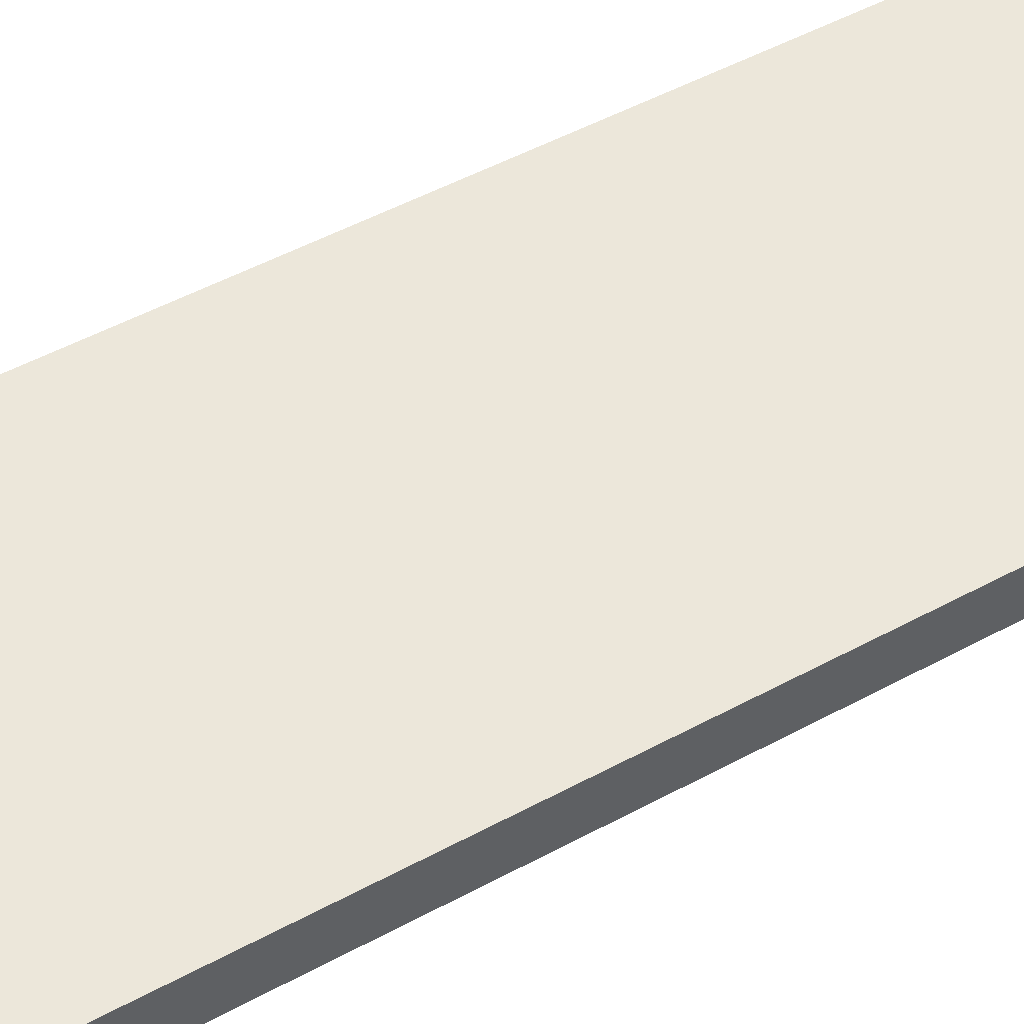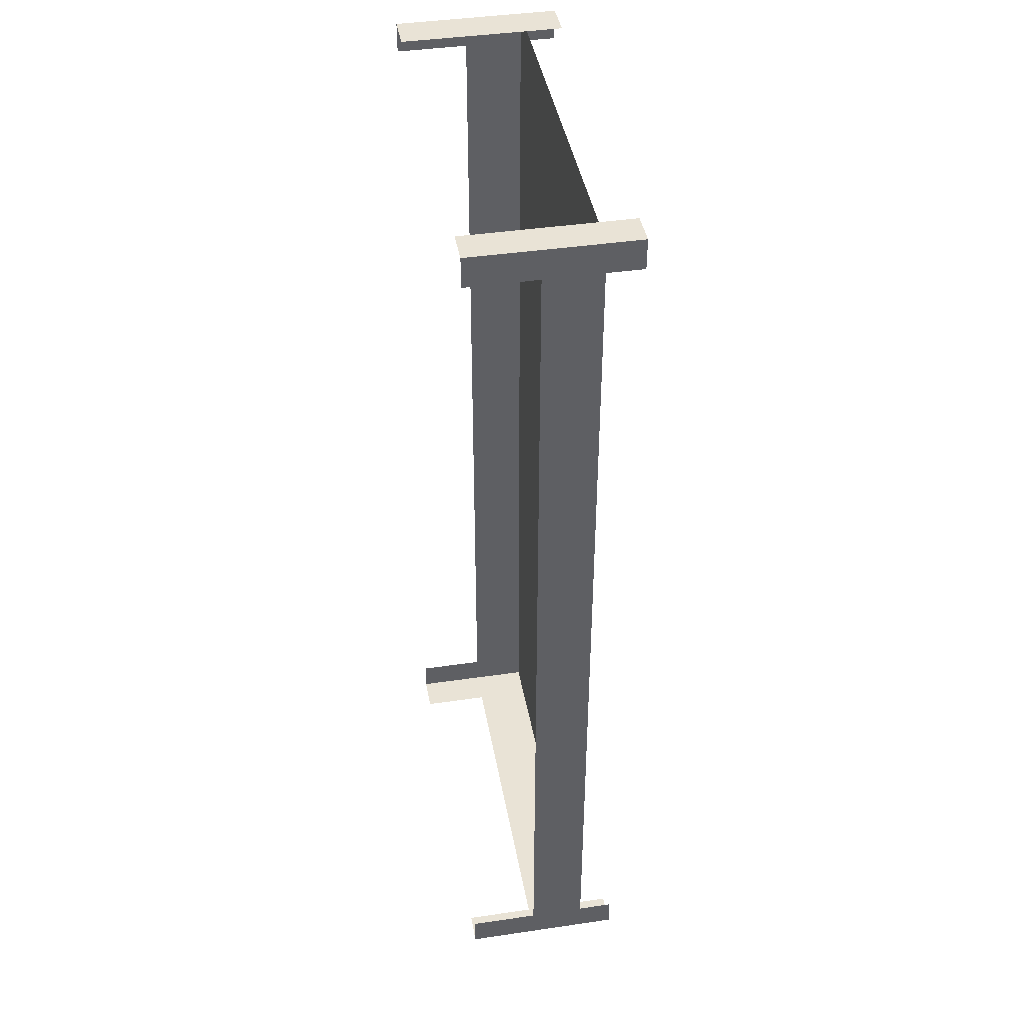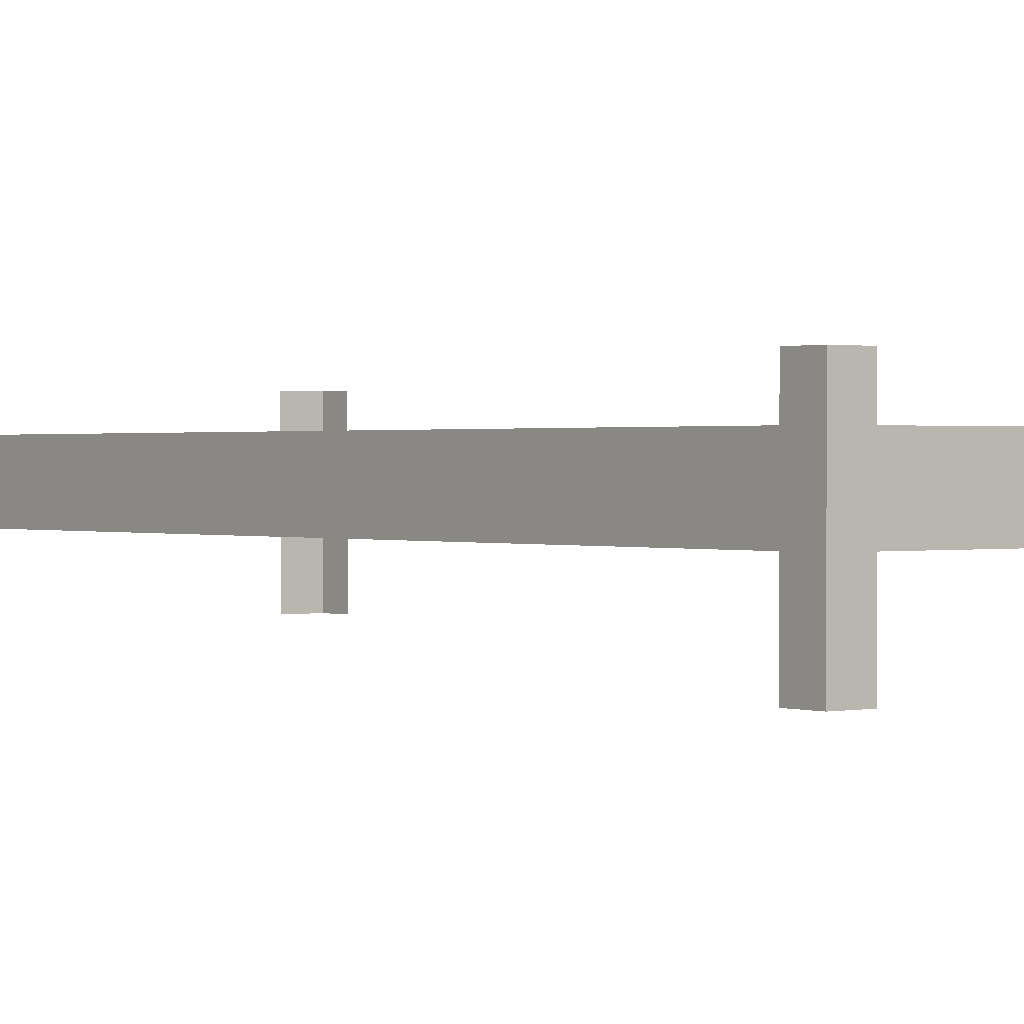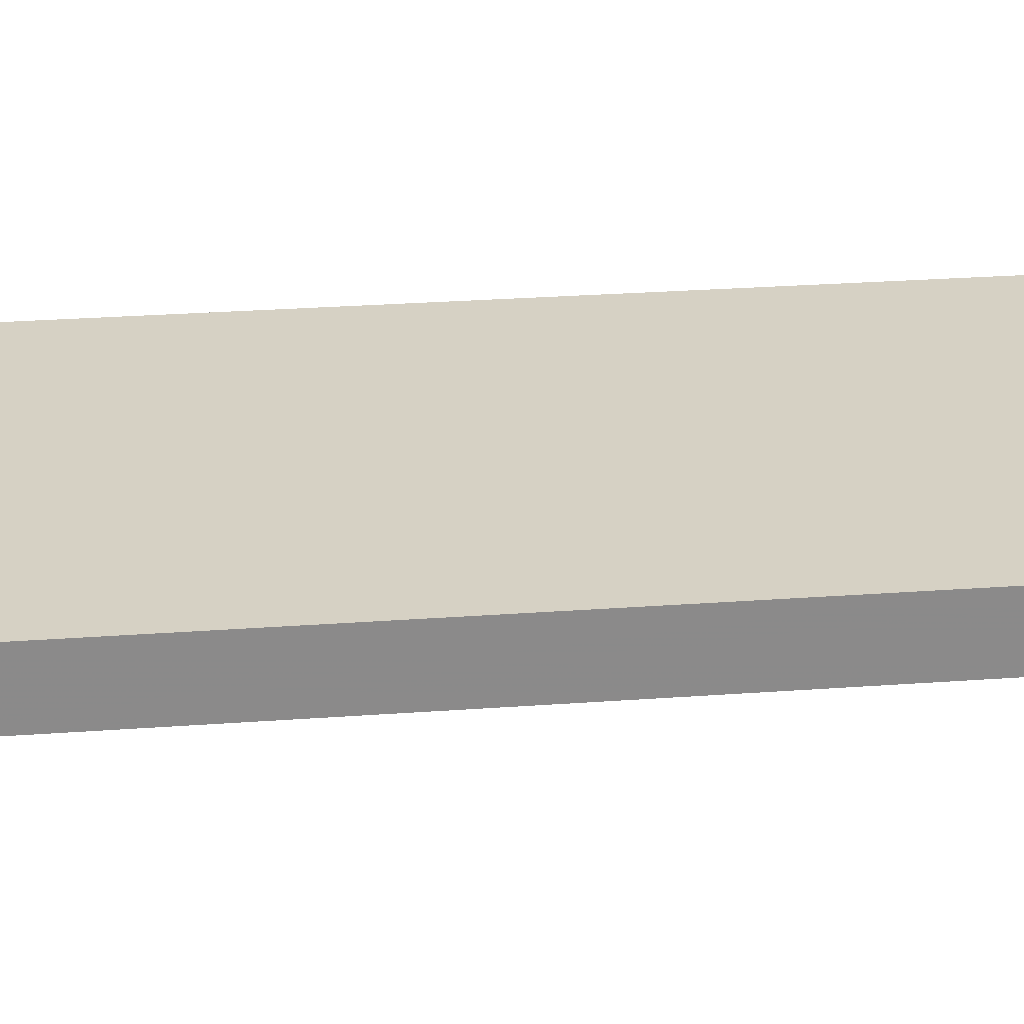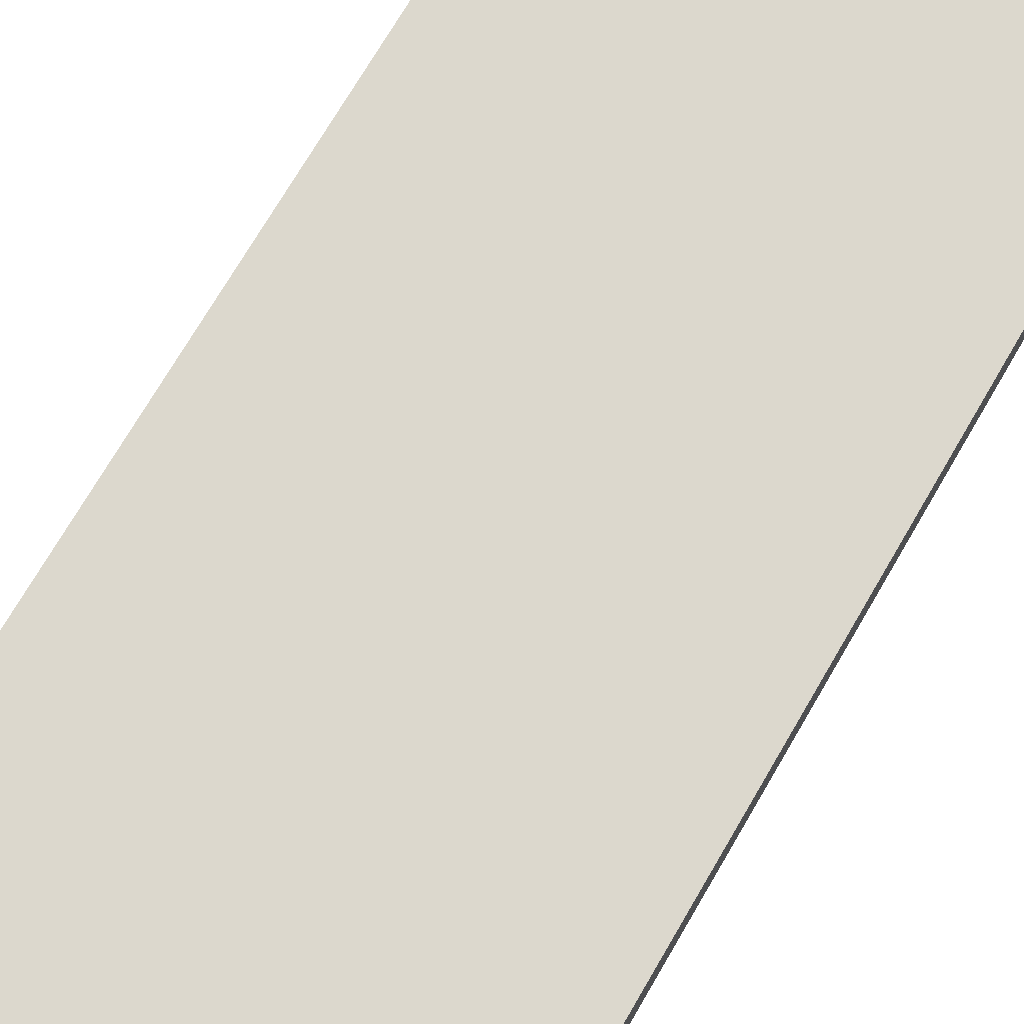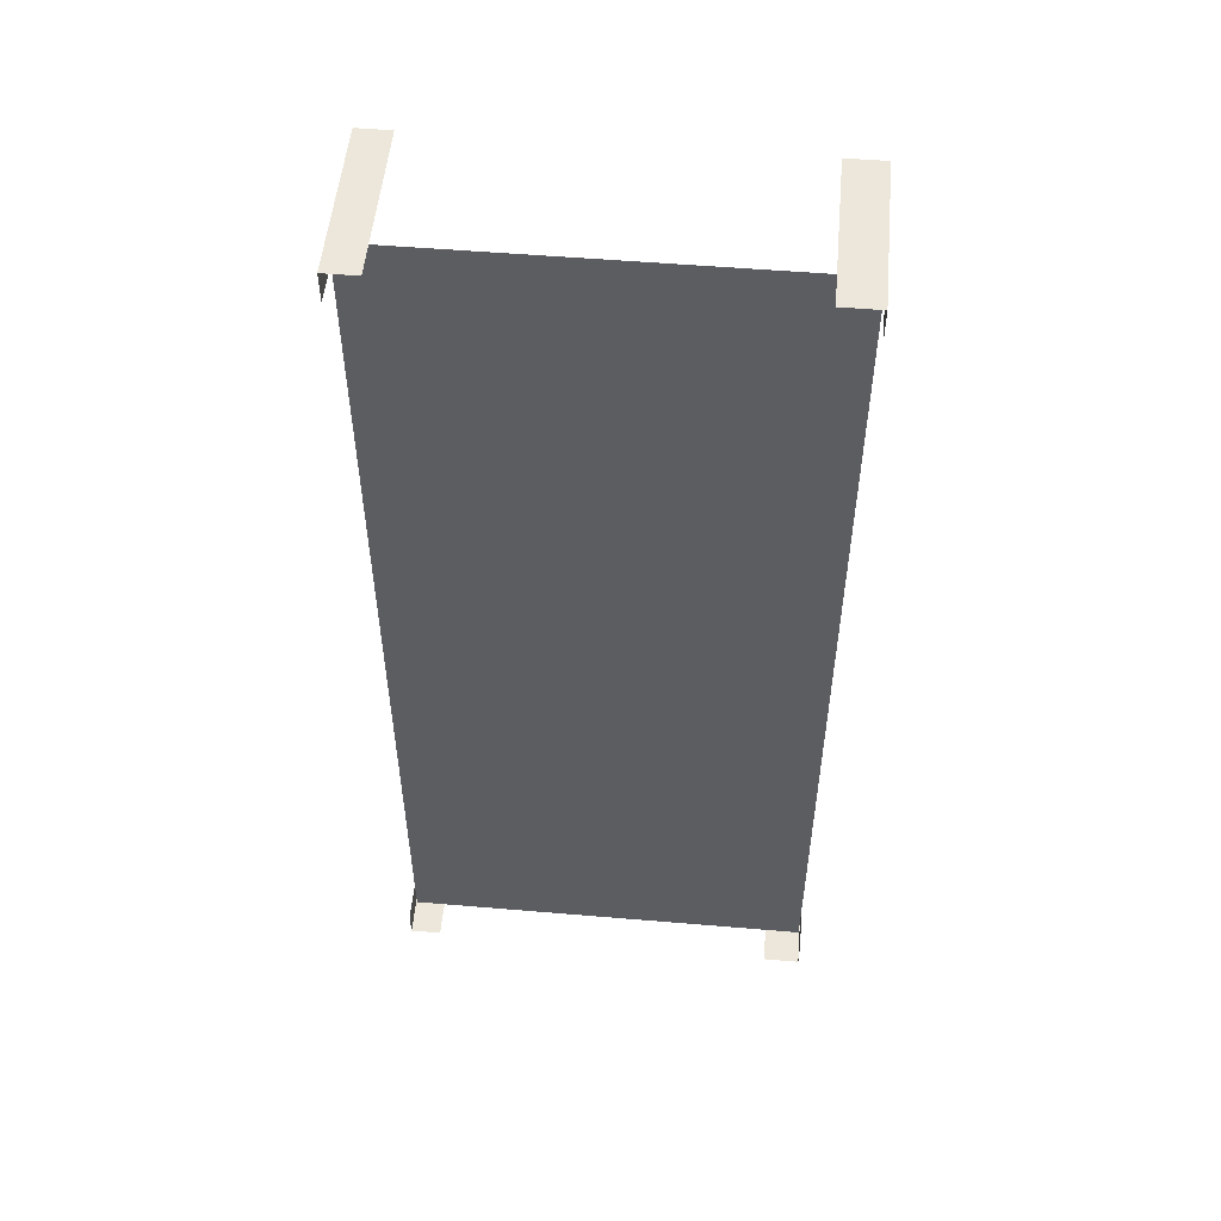
<metadata>
{"format":"obj","ext":"obj","renderer":"f3d","projection":"perspective","resolution":1024,"background":"white","views":[{"elev":52.5,"azim":60.0,"up":"+Y"},{"elev":42.2,"azim":80.0,"up":"+Z"},{"elev":0.8,"azim":141.7,"up":"+Y"},{"elev":26.8,"azim":-96.6,"up":"+Y"},{"elev":72.6,"azim":-149.7,"up":"+Y"},{"elev":52.5,"azim":-174.8,"up":"+Z"}]}
</metadata>
<code>
o Cube.003_Cube.004
v -7.117 0.5591 3.87
v -7.117 0.5591 10.85
v -10.1 0.5591 10.85
v -10.1 0.5591 3.87
v -7.117 0.964 3.87
v -7.117 0.964 10.85
v -10.1 0.964 10.85
v -10.1 0.964 3.87
v -7.11 0.05598 3.865
v -7.11 0.05598 4.085
v -7.333 0.05598 3.865
v -7.11 1.217 3.865
v -7.11 1.217 4.085
v -7.333 1.217 3.865
v -9.84 0.05598 3.863
v -10.1 0.05598 4.082
v -10.1 0.05598 3.863
v -9.84 1.217 3.863
v -10.1 1.217 4.082
v -10.1 1.217 3.863
v -7.104 0.05598 10.64
v -7.104 0.05598 10.86
v -7.34 0.05598 10.86
v -7.104 1.217 10.64
v -7.104 1.217 10.86
v -7.34 1.217 10.86
v -9.835 0.05598 10.86
v -10.11 0.05598 10.86
v -10.11 0.05598 10.64
v -9.835 1.217 10.86
v -10.11 1.217 10.86
v -10.11 1.217 10.64
f 5 6 2 1
f 7 8 4 3
f 8 5 1 4
f 8 7 6 5
f 12 13 10 9
f 14 12 9 11
f 19 20 17 16
f 20 18 15 17
f 24 25 22 21
f 25 26 23 22
f 30 31 28 27
f 31 32 29 28

</code>
